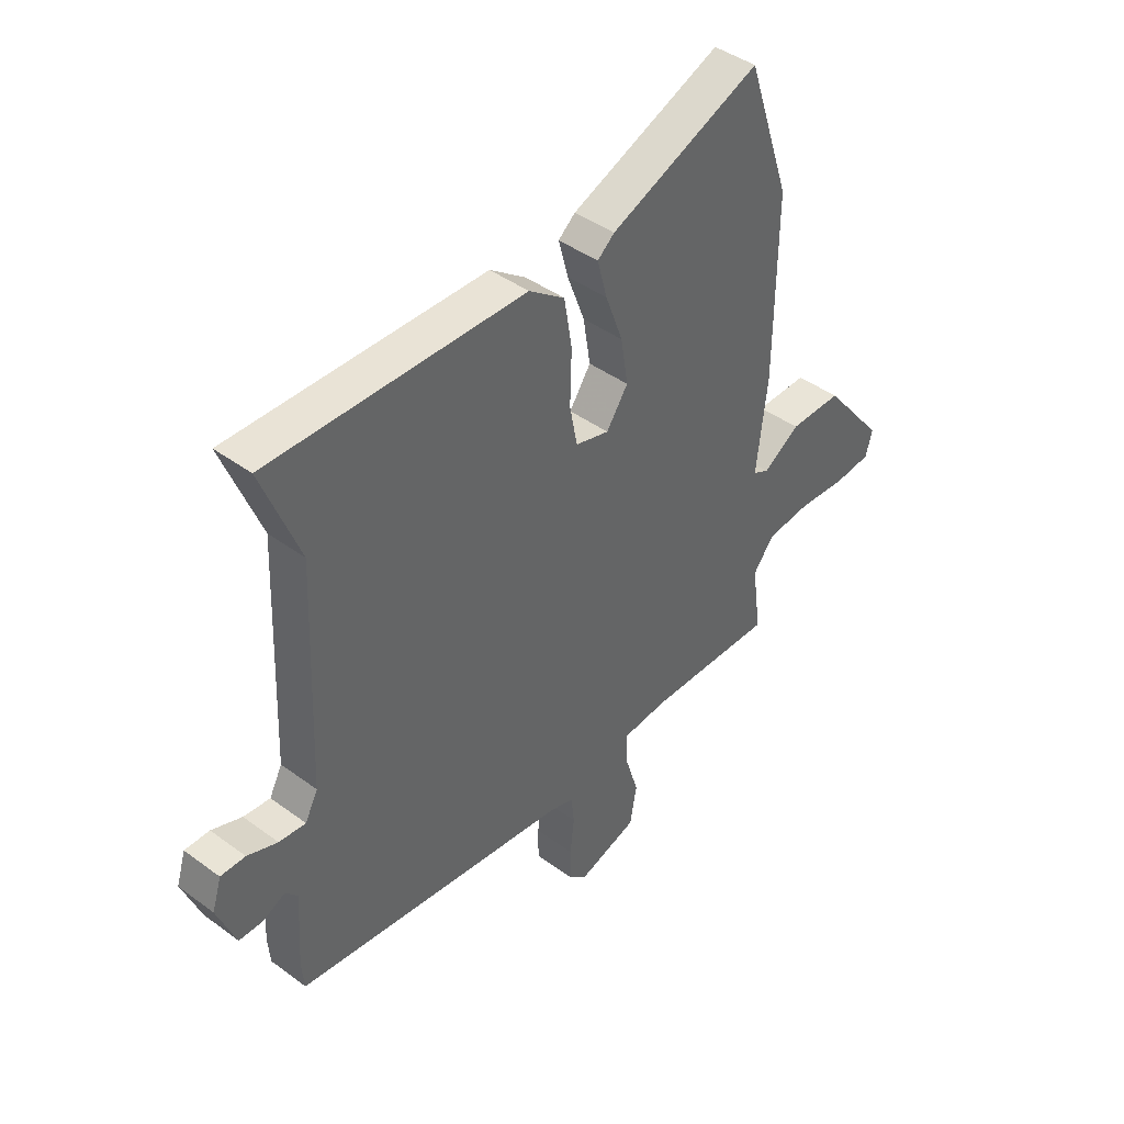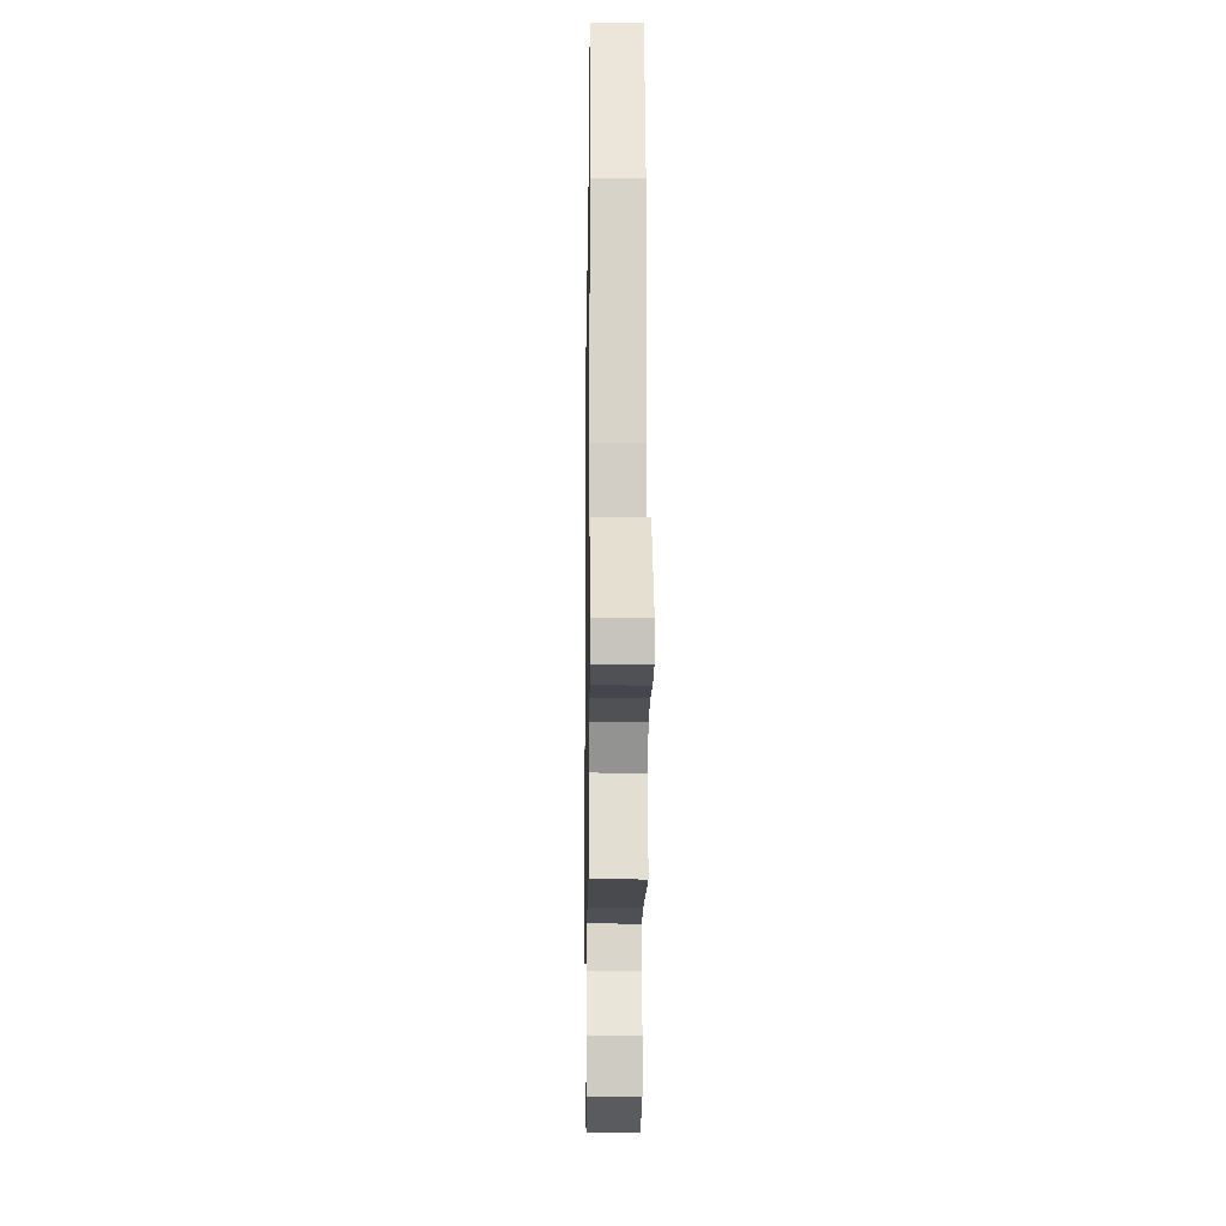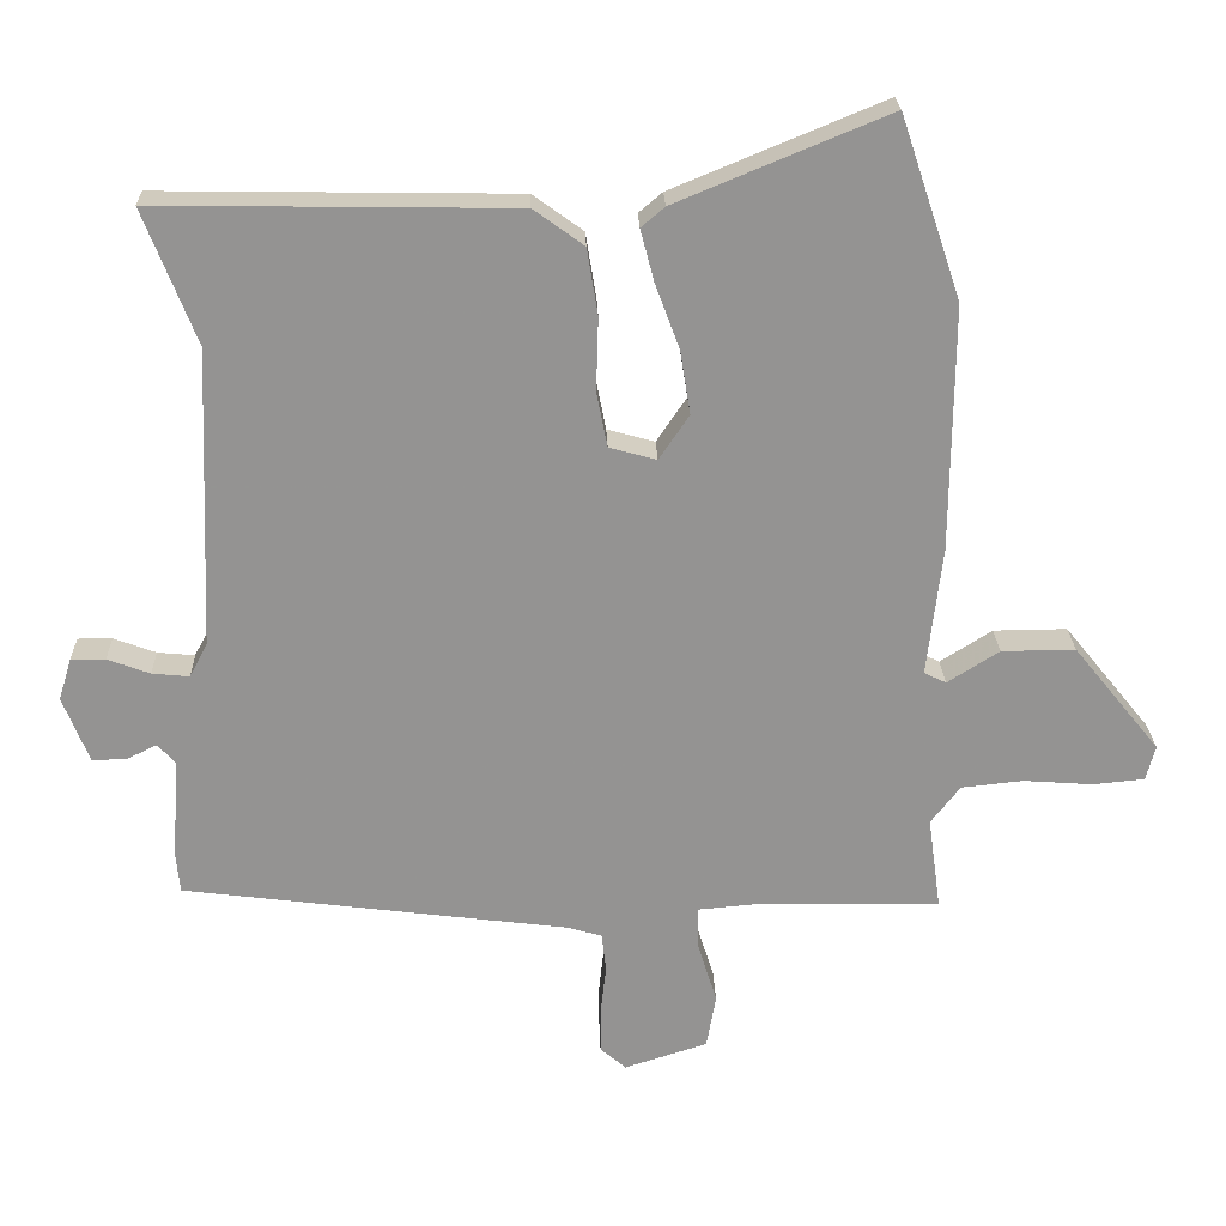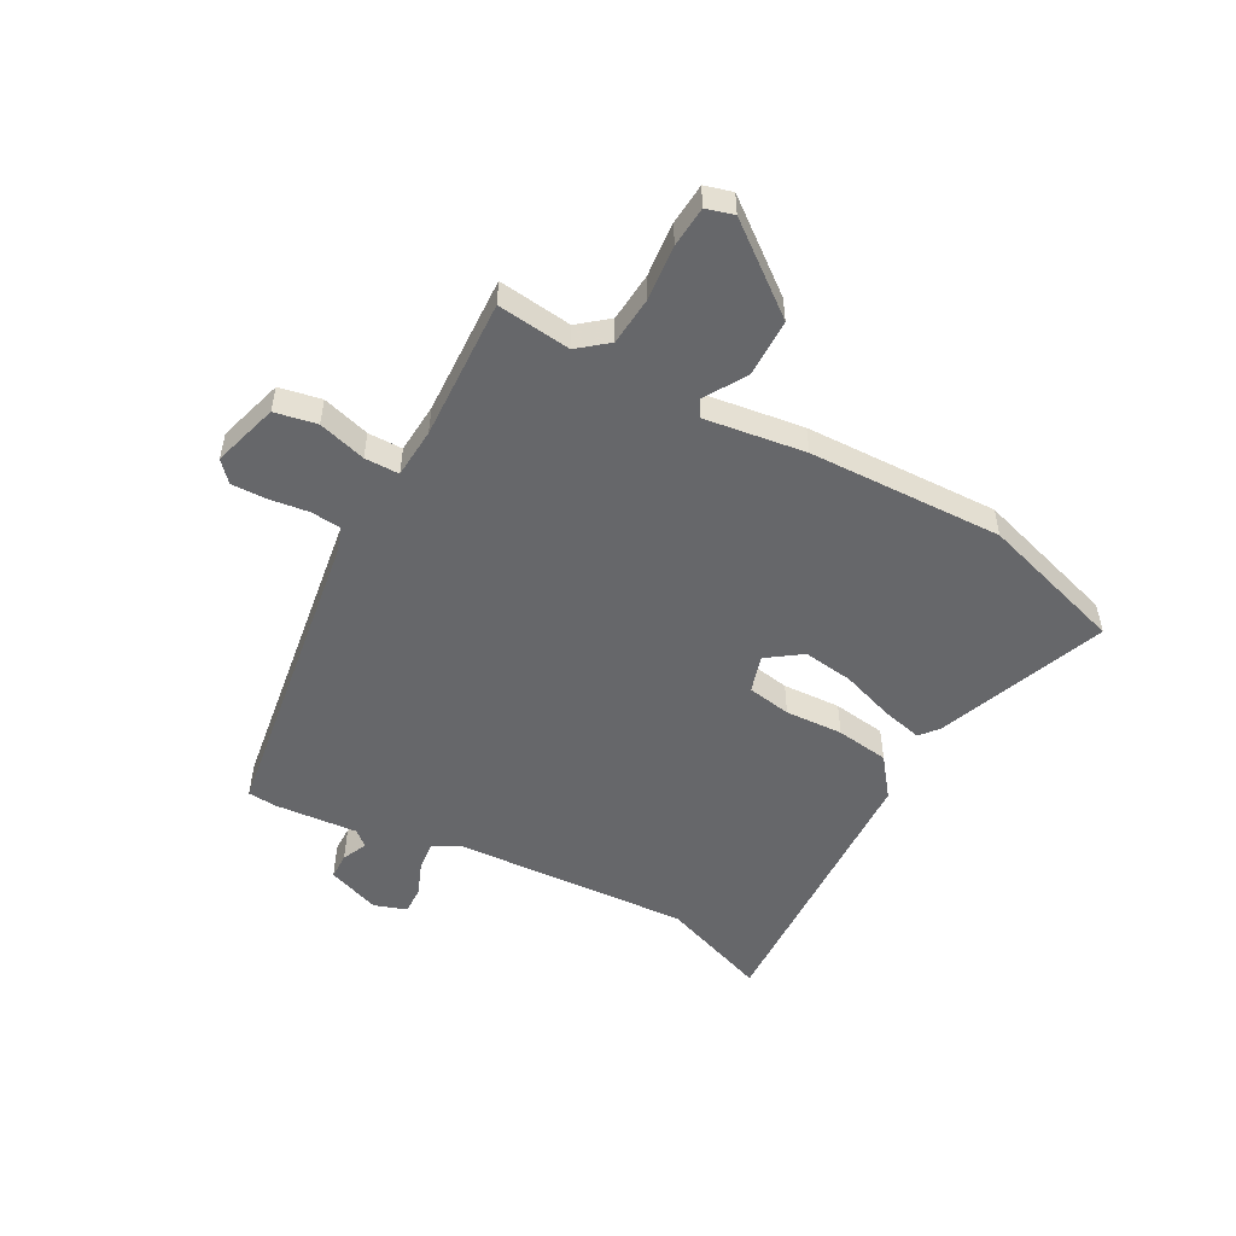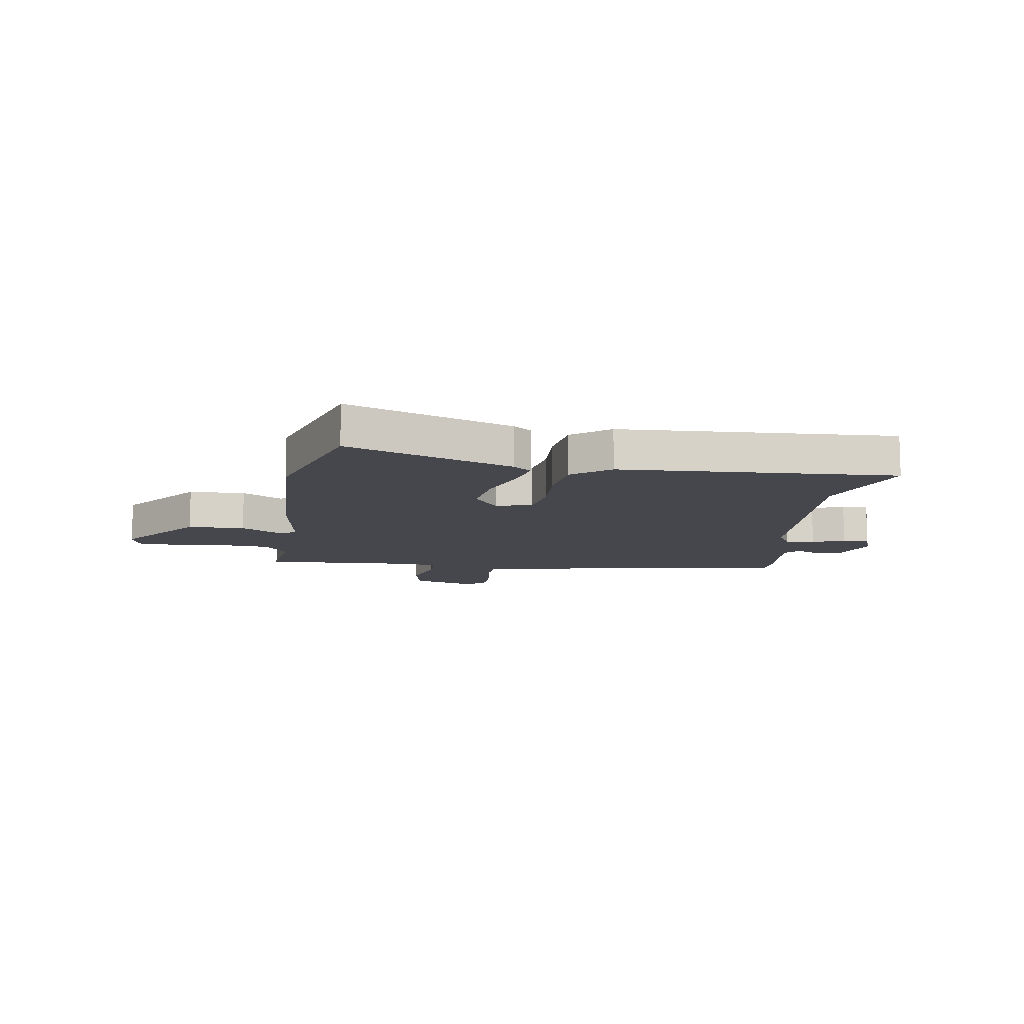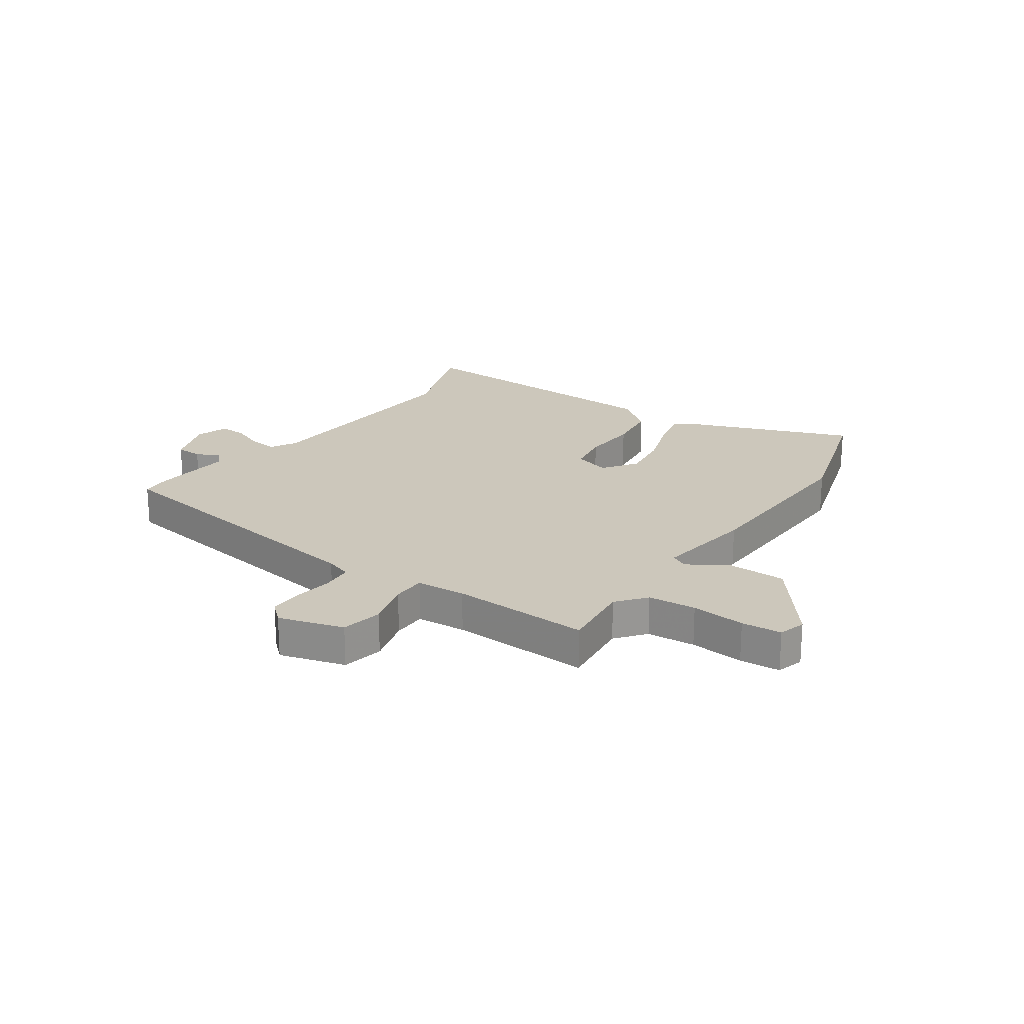
<metadata>
{"format":"obj","ext":"obj","renderer":"f3d","projection":"perspective","resolution":1024,"background":"white","views":[{"elev":42.6,"azim":131.3,"up":"+Z"},{"elev":-14.3,"azim":-90.8,"up":"+Z"},{"elev":23.3,"azim":178.2,"up":"+Z"},{"elev":-52.2,"azim":-117.4,"up":"+Y"},{"elev":-11.0,"azim":-6.8,"up":"+Y"},{"elev":21.7,"azim":-143.9,"up":"+Y"}]}
</metadata>
<code>
v -0.541 0.07 -0.469
v -0.523 0.07 -0.339
v -0.564 0.07 -0.286
v -0.65 0.07 -0.277
v -0.747 0.07 -0.284
v -0.819 0.07 -0.277
v -0.832 0.07 -0.228
v -0.711 0.07 -0.079
v -0.608 0.07 -0.08
v -0.536 0.07 -0.126
v -0.505 0.07 -0.111
v -0.526 0.07 0.069
v -0.529 0.07 0.413
v -0.444 0.07 0.666
v -0.149 0.07 0.544
v -0.116 0.07 0.516
v -0.135 0.07 0.444
v -0.169 0.07 0.352
v -0.183 0.07 0.264
v -0.141 0.07 0.202
v -0.075 0.07 0.22
v -0.06 0.07 0.297
v -0.063 0.07 0.399
v -0.048 0.07 0.492
v 0.022 0.07 0.543
v 0.52 0.07 0.551
v 0.447 0.07 0.363
v 0.464 0.07 -0.054
v 0.489 0.07 -0.102
v 0.541 0.07 -0.097
v 0.6 0.07 -0.075
v 0.648 0.07 -0.075
v 0.666 0.07 -0.133
v 0.63 0.07 -0.225
v 0.583 0.07 -0.225
v 0.54 0.07 -0.204
v 0.516 0.07 -0.231
v 0.525 0.07 -0.376
v 0.52 0.07 -0.429
v -0.019 0.07 -0.498
v -0.066 0.07 -0.512
v -0.072 0.07 -0.566
v -0.064 0.07 -0.636
v -0.064 0.07 -0.698
v -0.1 0.07 -0.729
v -0.216 0.07 -0.692
v -0.229 0.07 -0.617
v -0.203 0.07 -0.533
v -0.202 0.07 -0.472
v -0.291 0.07 -0.464
v -0.541 0 -0.469
v -0.523 0 -0.339
v -0.564 0 -0.286
v -0.65 0 -0.277
v -0.747 0 -0.284
v -0.819 0 -0.277
v -0.832 0 -0.228
v -0.711 0 -0.079
v -0.608 0 -0.08
v -0.536 0 -0.126
v -0.505 0 -0.111
v -0.526 0 0.069
v -0.529 0 0.413
v -0.444 0 0.666
v -0.149 0 0.544
v -0.116 0 0.516
v -0.135 0 0.444
v -0.169 0 0.352
v -0.183 0 0.264
v -0.141 0 0.202
v -0.075 0 0.22
v -0.06 0 0.297
v -0.063 0 0.399
v -0.048 0 0.492
v 0.022 0 0.543
v 0.52 0 0.551
v 0.447 0 0.363
v 0.464 0 -0.054
v 0.489 0 -0.102
v 0.541 0 -0.097
v 0.6 0 -0.075
v 0.648 0 -0.075
v 0.666 0 -0.133
v 0.63 0 -0.225
v 0.583 0 -0.225
v 0.54 0 -0.204
v 0.516 0 -0.231
v 0.525 0 -0.376
v 0.52 0 -0.429
v -0.019 0 -0.498
v -0.066 0 -0.512
v -0.072 0 -0.566
v -0.064 0 -0.636
v -0.064 0 -0.698
v -0.1 0 -0.729
v -0.216 0 -0.692
v -0.229 0 -0.617
v -0.203 0 -0.533
v -0.202 0 -0.472
v -0.291 0 -0.464
f 46 47 48
f 45 46 48
f 44 45 48
f 43 44 48
f 42 43 48
f 41 42 48 49
f 40 41 49
f 39 40 49
f 38 39 49
f 37 38 49
f 36 37 49 50
f 34 35 36
f 33 34 36
f 32 33 36
f 31 32 36
f 30 31 36
f 50 1 2
f 36 50 2
f 30 36 2
f 29 30 2
f 25 26 27
f 24 25 27
f 23 24 27
f 22 23 27
f 21 22 27 28
f 29 2 3
f 28 29 3
f 21 28 3
f 20 21 3
f 16 17 18
f 15 16 18
f 14 15 18
f 13 14 18
f 12 13 18
f 11 12 18
f 11 18 19
f 8 9 10
f 7 8 10
f 6 7 10
f 5 6 10
f 4 5 10
f 4 10 11
f 3 4 11
f 3 11 19 20
f 98 97 96
f 98 96 95
f 98 95 94
f 98 94 93
f 98 93 92
f 99 98 92 91
f 99 91 90
f 99 90 89
f 99 89 88
f 99 88 87
f 100 99 87 86
f 86 85 84
f 86 84 83
f 86 83 82
f 86 82 81
f 86 81 80
f 52 51 100
f 52 100 86
f 52 86 80
f 52 80 79
f 77 76 75
f 77 75 74
f 77 74 73
f 77 73 72
f 78 77 72 71
f 53 52 79
f 53 79 78
f 53 78 71
f 53 71 70
f 68 67 66
f 68 66 65
f 68 65 64
f 68 64 63
f 68 63 62
f 68 62 61
f 69 68 61
f 60 59 58
f 60 58 57
f 60 57 56
f 60 56 55
f 60 55 54
f 61 60 54
f 61 54 53
f 70 69 61 53
f 1 51 52 2
f 2 52 53 3
f 3 53 54 4
f 4 54 55 5
f 5 55 56 6
f 6 56 57 7
f 7 57 58 8
f 8 58 59 9
f 9 59 60 10
f 10 60 61 11
f 11 61 62 12
f 12 62 63 13
f 13 63 64 14
f 14 64 65 15
f 15 65 66 16
f 16 66 67 17
f 17 67 68 18
f 18 68 69 19
f 19 69 70 20
f 20 70 71 21
f 21 71 72 22
f 22 72 73 23
f 23 73 74 24
f 24 74 75 25
f 25 75 76 26
f 26 76 77 27
f 27 77 78 28
f 28 78 79 29
f 29 79 80 30
f 30 80 81 31
f 31 81 82 32
f 32 82 83 33
f 33 83 84 34
f 34 84 85 35
f 35 85 86 36
f 36 86 87 37
f 37 87 88 38
f 38 88 89 39
f 39 89 90 40
f 40 90 91 41
f 41 91 92 42
f 42 92 93 43
f 43 93 94 44
f 44 94 95 45
f 45 95 96 46
f 46 96 97 47
f 47 97 98 48
f 48 98 99 49
f 49 99 100 50
f 50 100 51 1

</code>
